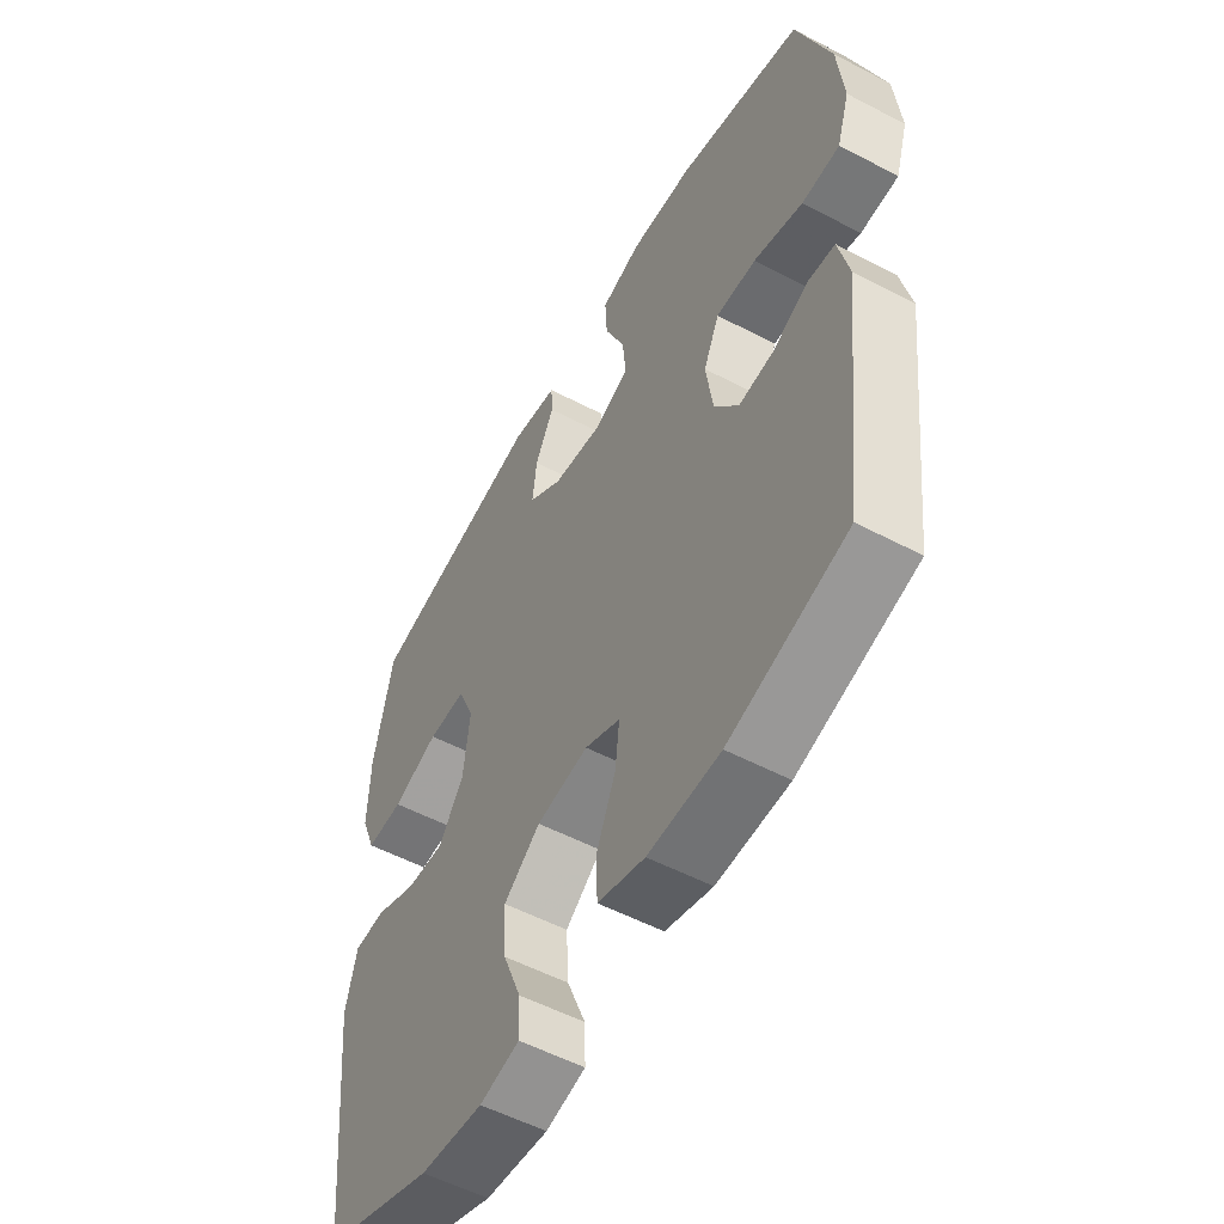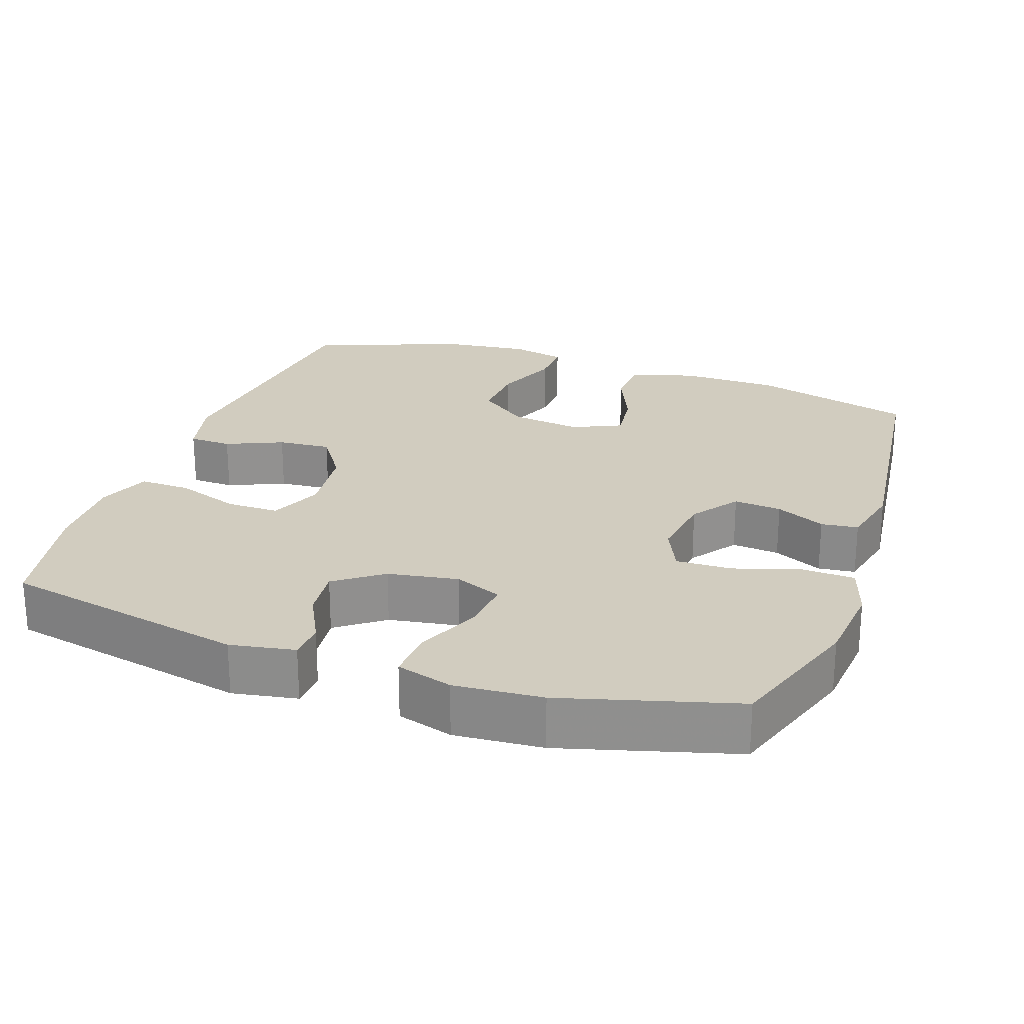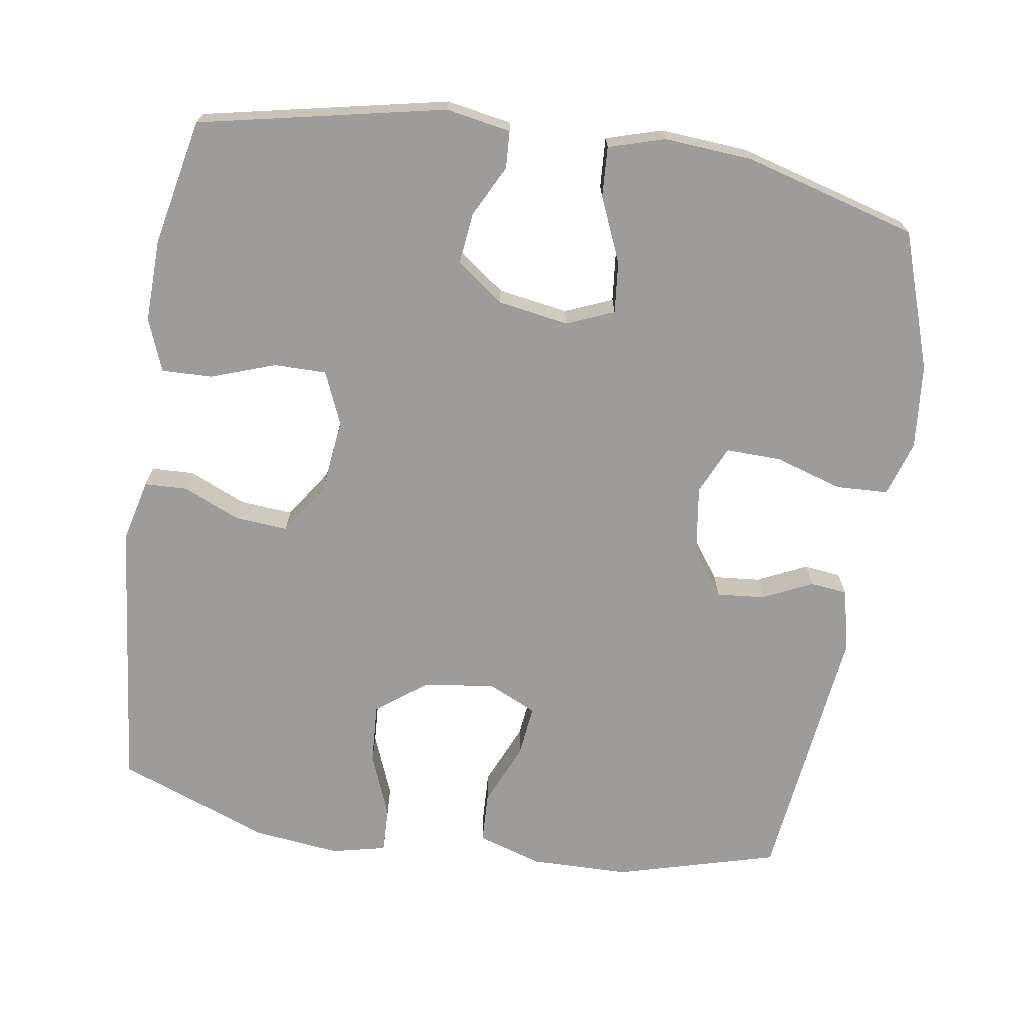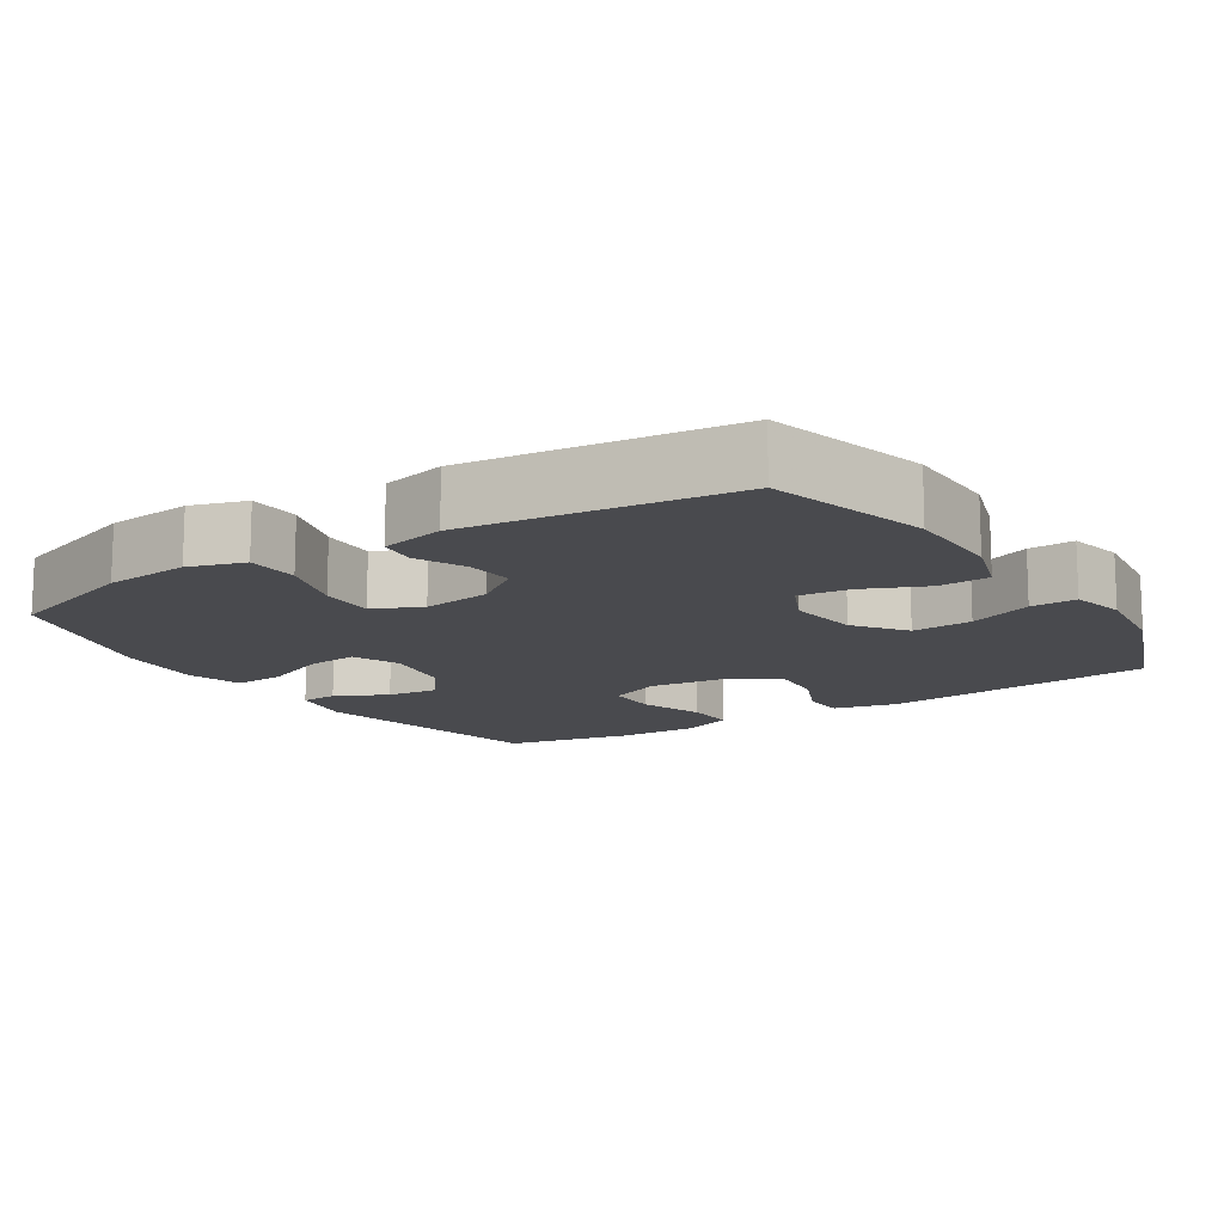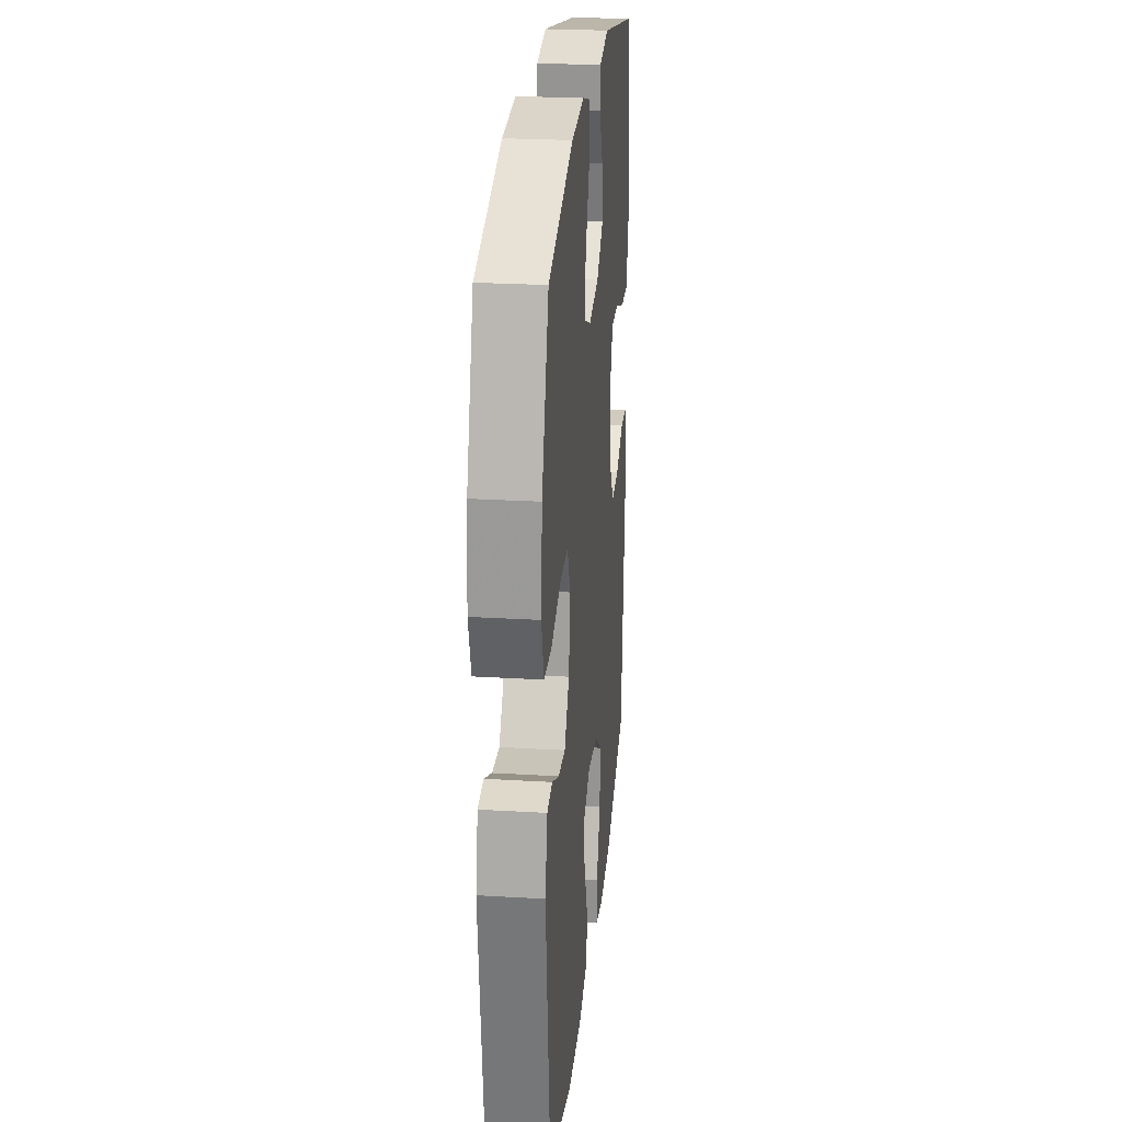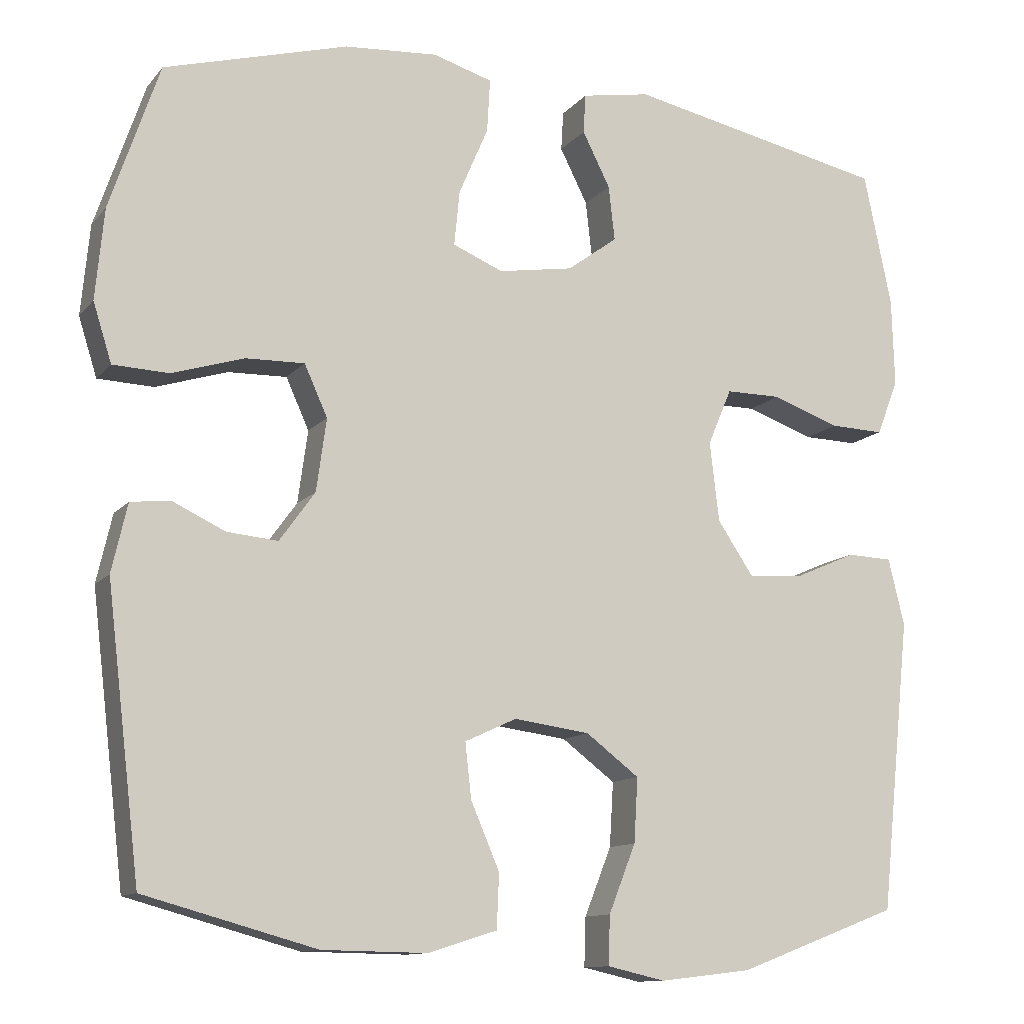
<metadata>
{"format":"obj","ext":"obj","renderer":"f3d","projection":"perspective","resolution":1024,"background":"white","views":[{"elev":-54.8,"azim":61.0,"up":"+Z"},{"elev":24.2,"azim":19.2,"up":"+Y"},{"elev":-70.0,"azim":-8.8,"up":"+Y"},{"elev":-13.4,"azim":122.7,"up":"+Y"},{"elev":25.3,"azim":95.5,"up":"+Z"},{"elev":-11.9,"azim":156.3,"up":"+Z"}]}
</metadata>
<code>
v 0.5 0.07 -0.5
v 0.278 0.07 -0.561
v 0.142 0.07 -0.563
v 0.053 0.07 -0.535
v 0.05 0.07 -0.465
v 0.087 0.07 -0.379
v 0.095 0.07 -0.308
v 0.028 0.07 -0.277
v -0.07 0.07 -0.29
v -0.139 0.07 -0.342
v -0.134 0.07 -0.425
v -0.099 0.07 -0.513
v -0.097 0.07 -0.576
v -0.172 0.07 -0.593
v -0.291 0.07 -0.579
v -0.5 0.07 -0.5
v -0.54 0.07 -0.122
v -0.519 0.07 -0.035
v -0.46 0.07 -0.033
v -0.382 0.07 -0.067
v -0.309 0.07 -0.073
v -0.262 0.07 -0.003
v -0.25 0.07 0.1
v -0.281 0.07 0.173
v -0.353 0.07 0.173
v -0.441 0.07 0.142
v -0.511 0.07 0.14
v -0.539 0.07 0.212
v -0.536 0.07 0.326
v -0.5 0.07 0.5
v -0.162 0.07 0.57
v -0.073 0.07 0.554
v -0.07 0.07 0.503
v -0.106 0.07 0.432
v -0.114 0.07 0.361
v -0.049 0.07 0.313
v 0.048 0.07 0.297
v 0.113 0.07 0.324
v 0.106 0.07 0.395
v 0.068 0.07 0.484
v 0.064 0.07 0.553
v 0.141 0.07 0.576
v 0.262 0.07 0.567
v 0.5 0.07 0.5
v 0.564 0.07 0.311
v 0.575 0.07 0.194
v 0.551 0.07 0.118
v 0.479 0.07 0.115
v 0.386 0.07 0.144
v 0.31 0.07 0.146
v 0.28 0.07 0.08
v 0.293 0.07 -0.014
v 0.339 0.07 -0.078
v 0.405 0.07 -0.072
v 0.473 0.07 -0.04
v 0.524 0.07 -0.046
v 0.544 0.07 -0.134
v 0.5 0 -0.5
v 0.278 0 -0.561
v 0.142 0 -0.563
v 0.053 0 -0.535
v 0.05 0 -0.465
v 0.087 0 -0.379
v 0.095 0 -0.308
v 0.028 0 -0.277
v -0.07 0 -0.29
v -0.139 0 -0.342
v -0.134 0 -0.425
v -0.099 0 -0.513
v -0.097 0 -0.576
v -0.172 0 -0.593
v -0.291 0 -0.579
v -0.5 0 -0.5
v -0.54 0 -0.122
v -0.519 0 -0.035
v -0.46 0 -0.033
v -0.382 0 -0.067
v -0.309 0 -0.073
v -0.262 0 -0.003
v -0.25 0 0.1
v -0.281 0 0.173
v -0.353 0 0.173
v -0.441 0 0.142
v -0.511 0 0.14
v -0.539 0 0.212
v -0.536 0 0.326
v -0.5 0 0.5
v -0.162 0 0.57
v -0.073 0 0.554
v -0.07 0 0.503
v -0.106 0 0.432
v -0.114 0 0.361
v -0.049 0 0.313
v 0.048 0 0.297
v 0.113 0 0.324
v 0.106 0 0.395
v 0.068 0 0.484
v 0.064 0 0.553
v 0.141 0 0.576
v 0.262 0 0.567
v 0.5 0 0.5
v 0.564 0 0.311
v 0.575 0 0.194
v 0.551 0 0.118
v 0.479 0 0.115
v 0.386 0 0.144
v 0.31 0 0.146
v 0.28 0 0.08
v 0.293 0 -0.014
v 0.339 0 -0.078
v 0.405 0 -0.072
v 0.473 0 -0.04
v 0.524 0 -0.046
v 0.544 0 -0.134
f 4 5 6
f 3 4 6
f 2 3 6
f 1 2 6
f 57 1 6
f 56 57 6
f 55 56 6
f 54 55 6
f 53 54 6 7
f 52 53 7 8
f 51 52 8 9
f 50 51 9 10
f 47 48 49
f 46 47 49
f 45 46 49
f 44 45 49
f 43 44 49
f 42 43 49
f 41 42 49
f 40 41 49
f 39 40 49
f 38 39 49 50
f 37 38 50 10
f 32 33 34
f 31 32 34
f 30 31 34
f 29 30 34
f 28 29 34
f 27 28 34
f 26 27 34
f 25 26 34
f 24 25 34 35
f 23 24 35 36
f 18 19 20
f 17 18 20
f 16 17 20
f 15 16 20
f 14 15 20
f 13 14 20
f 12 13 20
f 11 12 20
f 10 11 20 21
f 36 37 10
f 23 36 10
f 22 23 10
f 10 21 22
f 63 62 61
f 63 61 60
f 63 60 59
f 63 59 58
f 63 58 114
f 63 114 113
f 63 113 112
f 63 112 111
f 64 63 111 110
f 65 64 110 109
f 66 65 109 108
f 67 66 108 107
f 106 105 104
f 106 104 103
f 106 103 102
f 106 102 101
f 106 101 100
f 106 100 99
f 106 99 98
f 106 98 97
f 106 97 96
f 107 106 96 95
f 67 107 95 94
f 91 90 89
f 91 89 88
f 91 88 87
f 91 87 86
f 91 86 85
f 91 85 84
f 91 84 83
f 91 83 82
f 92 91 82 81
f 93 92 81 80
f 77 76 75
f 77 75 74
f 77 74 73
f 77 73 72
f 77 72 71
f 77 71 70
f 77 70 69
f 77 69 68
f 78 77 68 67
f 67 94 93
f 67 93 80
f 67 80 79
f 79 78 67
f 1 58 59 2
f 2 59 60 3
f 3 60 61 4
f 4 61 62 5
f 5 62 63 6
f 6 63 64 7
f 7 64 65 8
f 8 65 66 9
f 9 66 67 10
f 10 67 68 11
f 11 68 69 12
f 12 69 70 13
f 13 70 71 14
f 14 71 72 15
f 15 72 73 16
f 16 73 74 17
f 17 74 75 18
f 18 75 76 19
f 19 76 77 20
f 20 77 78 21
f 21 78 79 22
f 22 79 80 23
f 23 80 81 24
f 24 81 82 25
f 25 82 83 26
f 26 83 84 27
f 27 84 85 28
f 28 85 86 29
f 29 86 87 30
f 30 87 88 31
f 31 88 89 32
f 32 89 90 33
f 33 90 91 34
f 34 91 92 35
f 35 92 93 36
f 36 93 94 37
f 37 94 95 38
f 38 95 96 39
f 39 96 97 40
f 40 97 98 41
f 41 98 99 42
f 42 99 100 43
f 43 100 101 44
f 44 101 102 45
f 45 102 103 46
f 46 103 104 47
f 47 104 105 48
f 48 105 106 49
f 49 106 107 50
f 50 107 108 51
f 51 108 109 52
f 52 109 110 53
f 53 110 111 54
f 54 111 112 55
f 55 112 113 56
f 56 113 114 57
f 57 114 58 1

</code>
